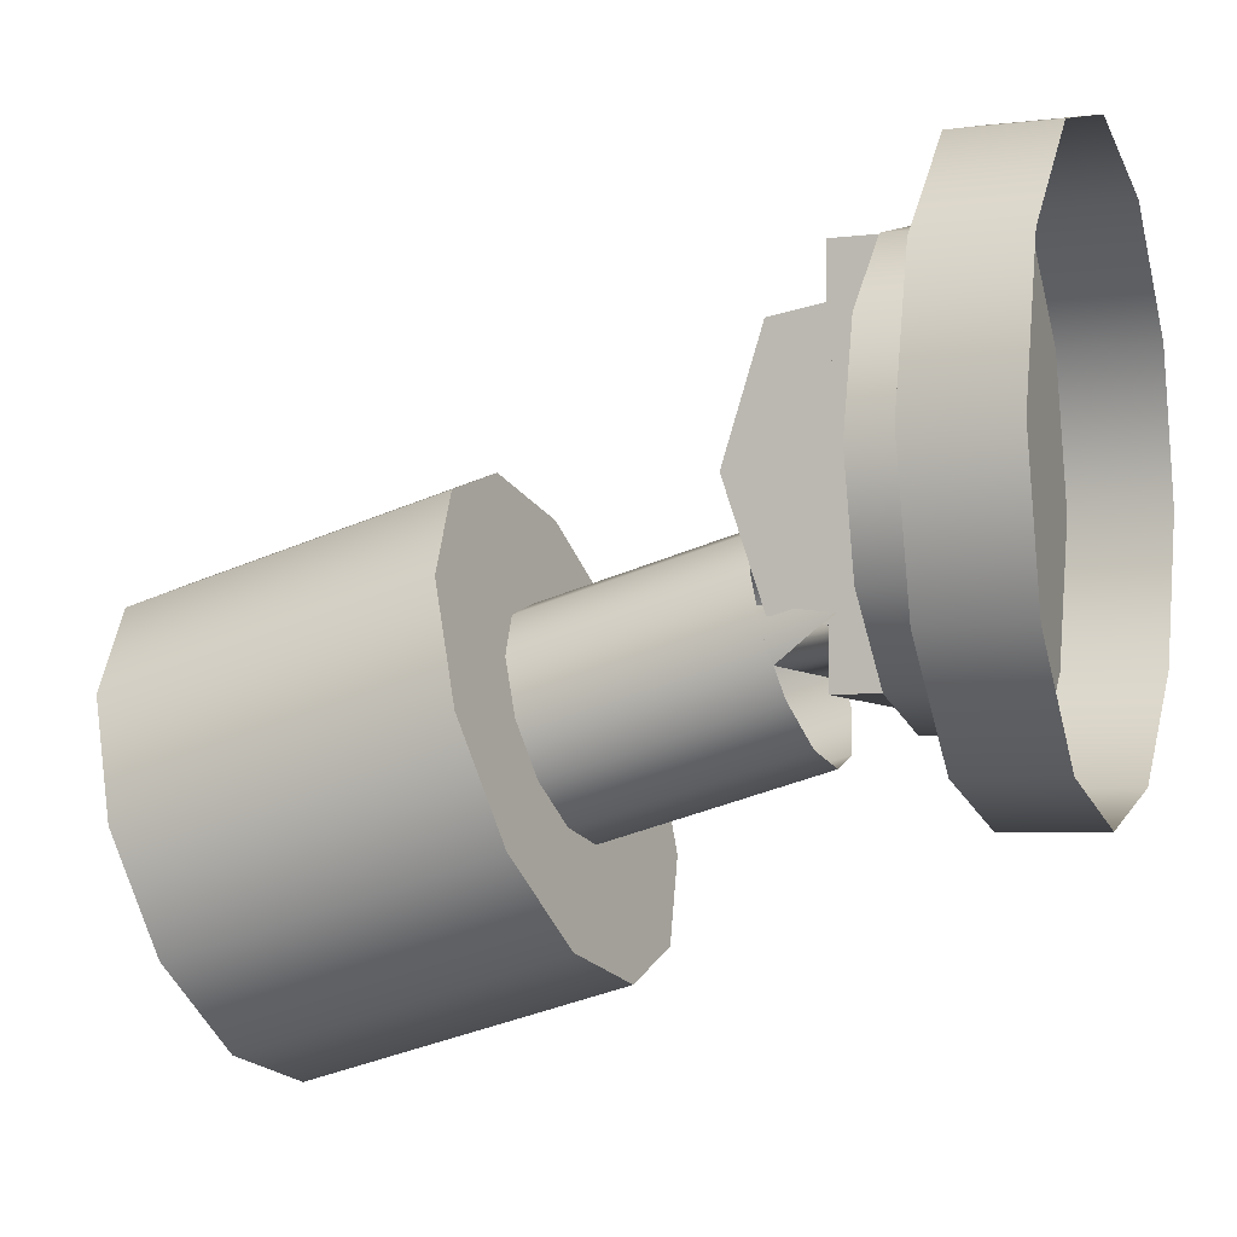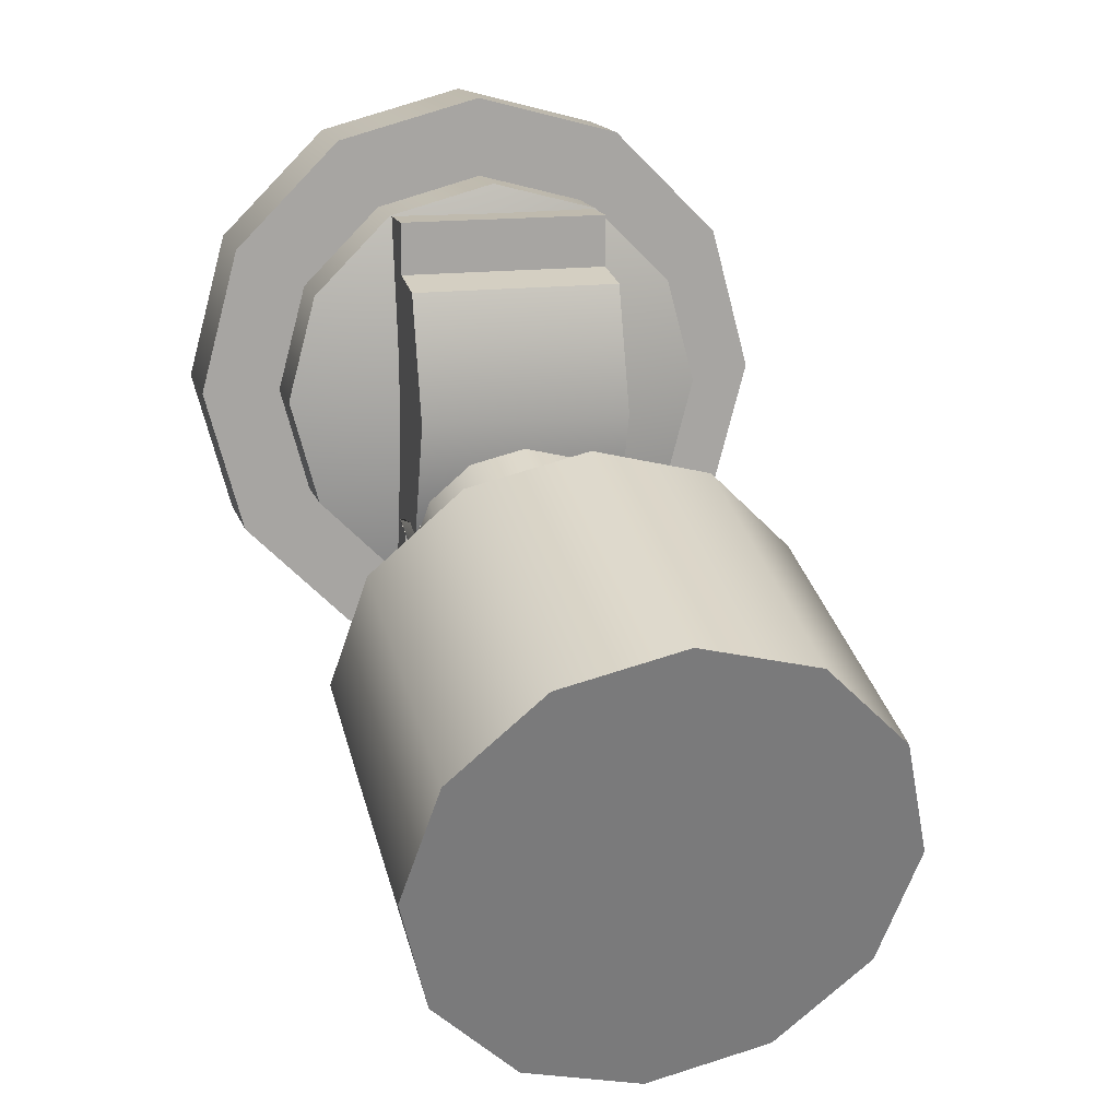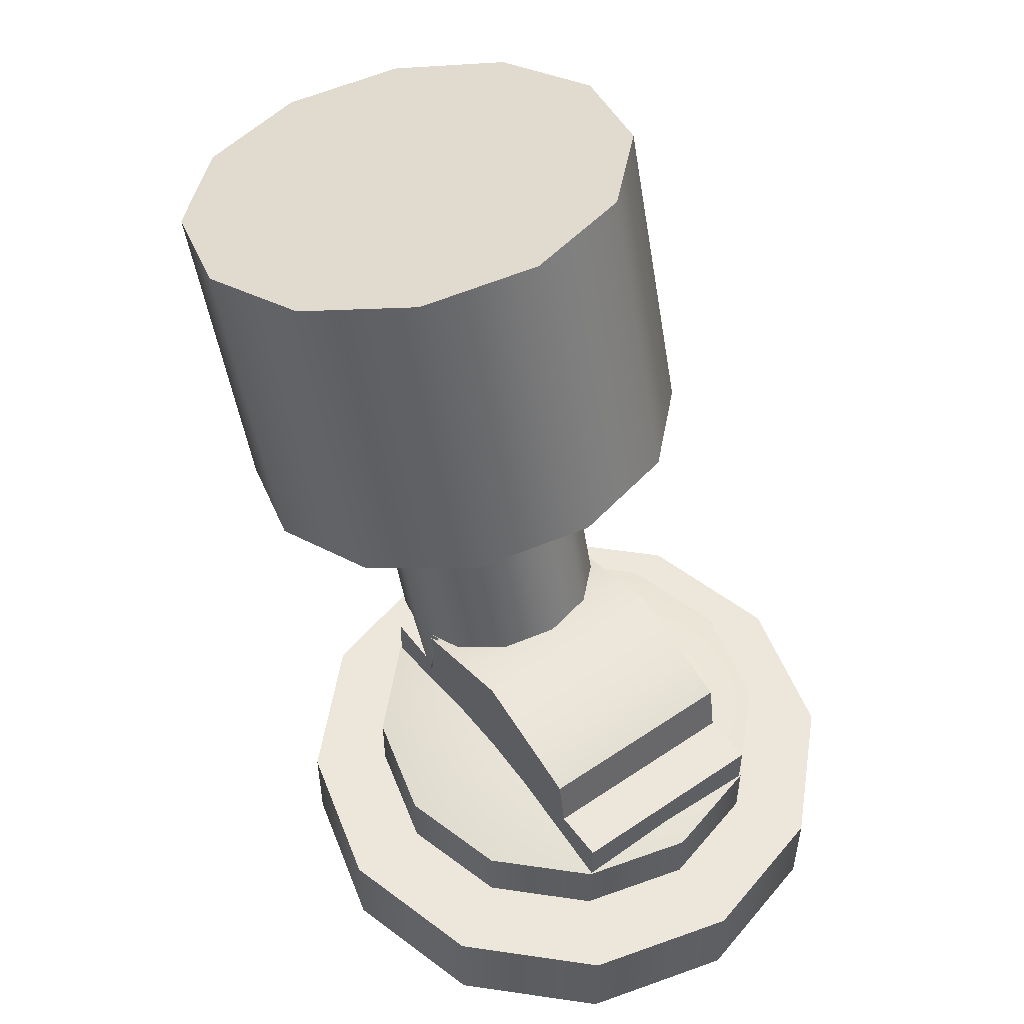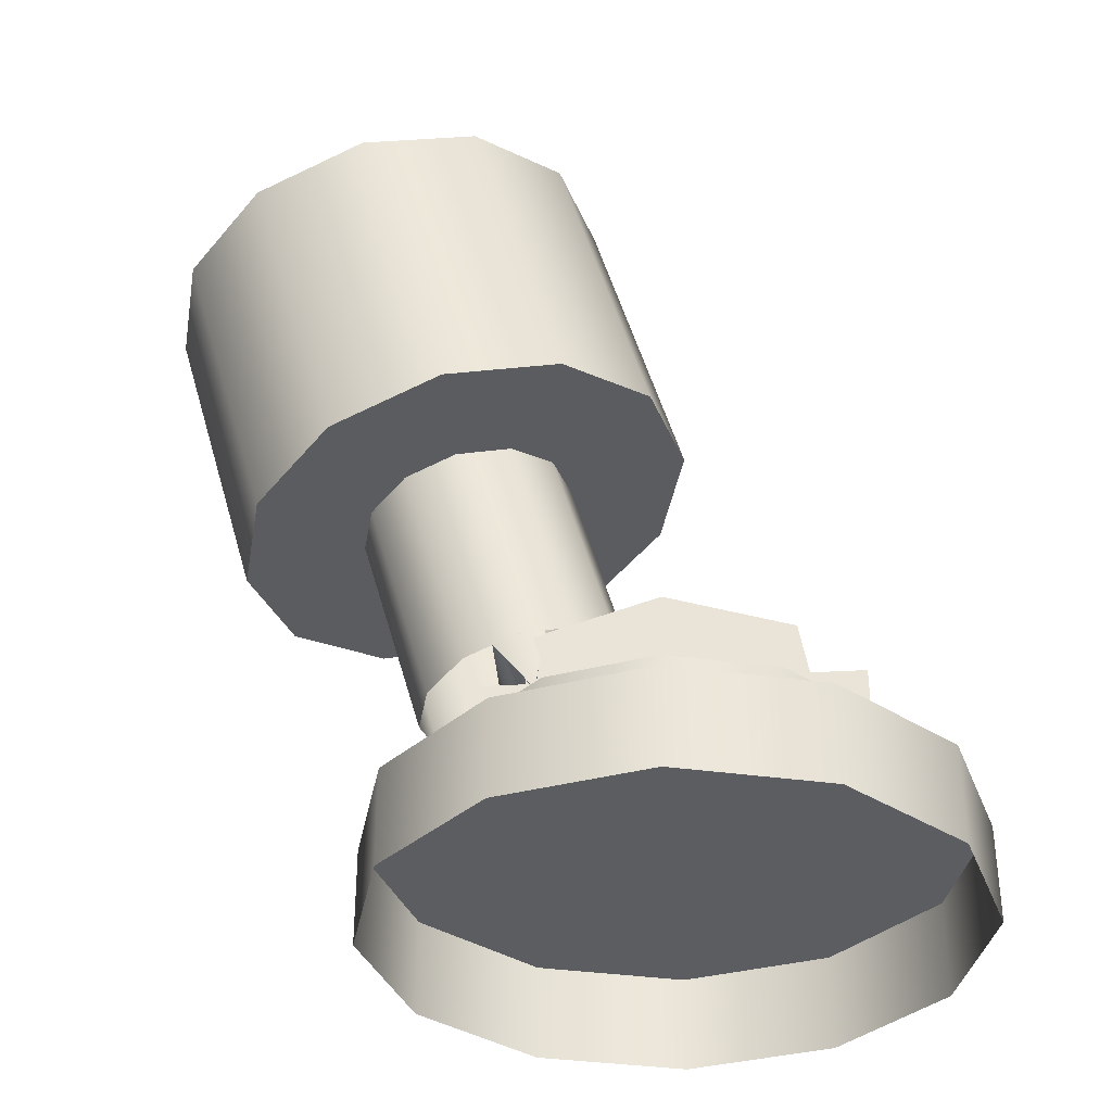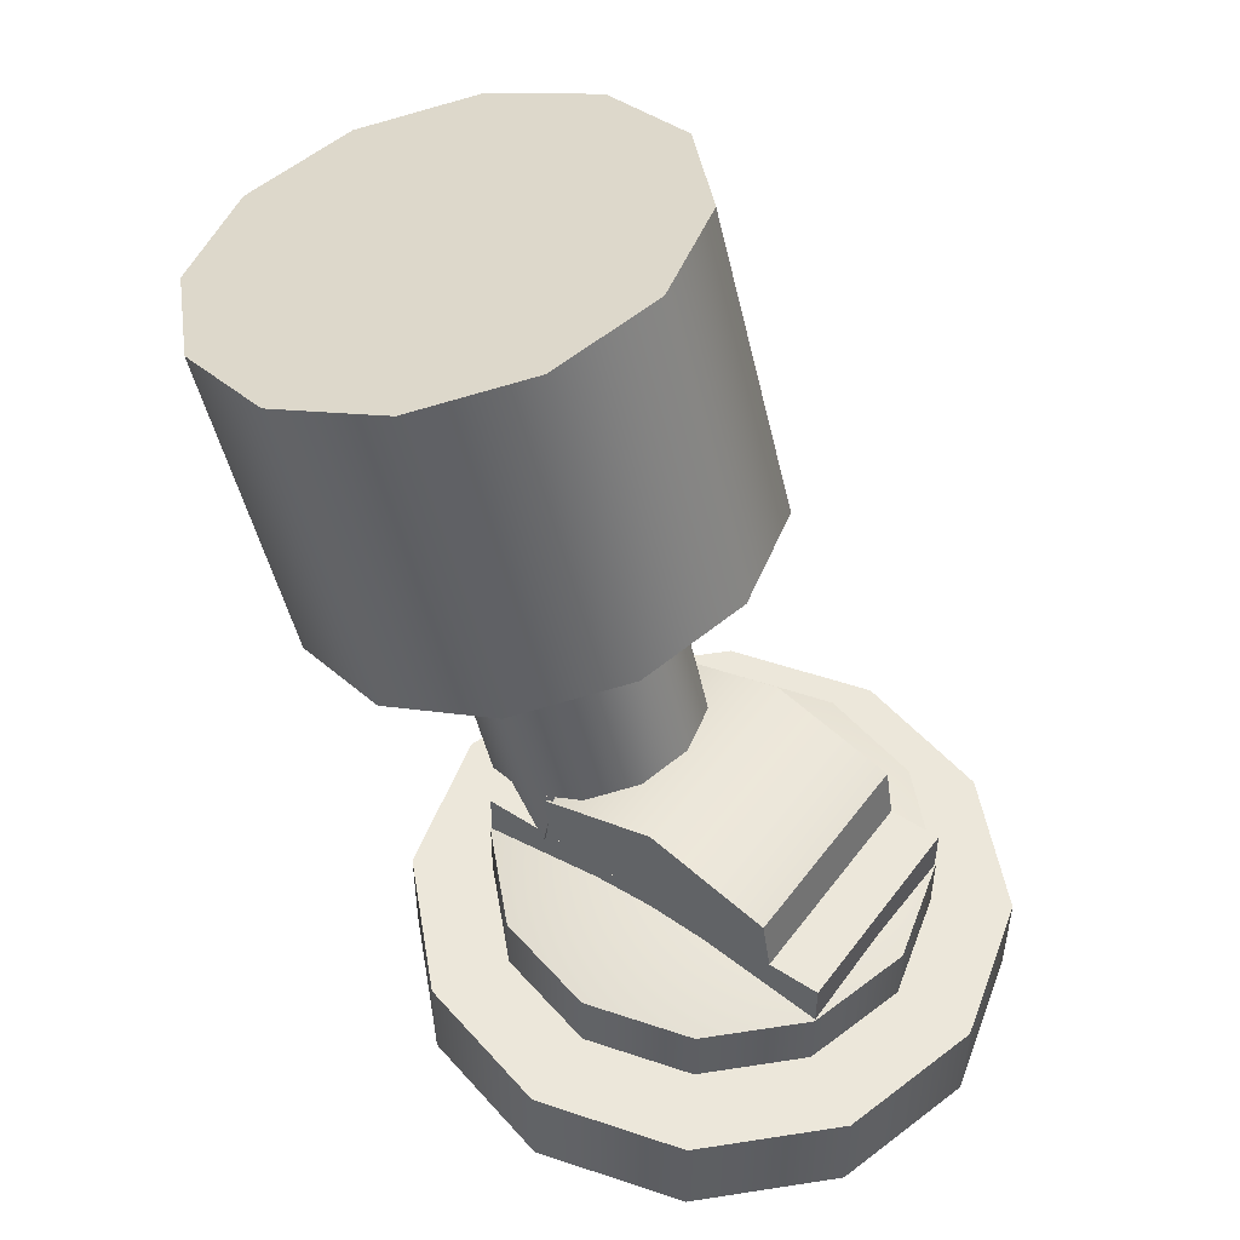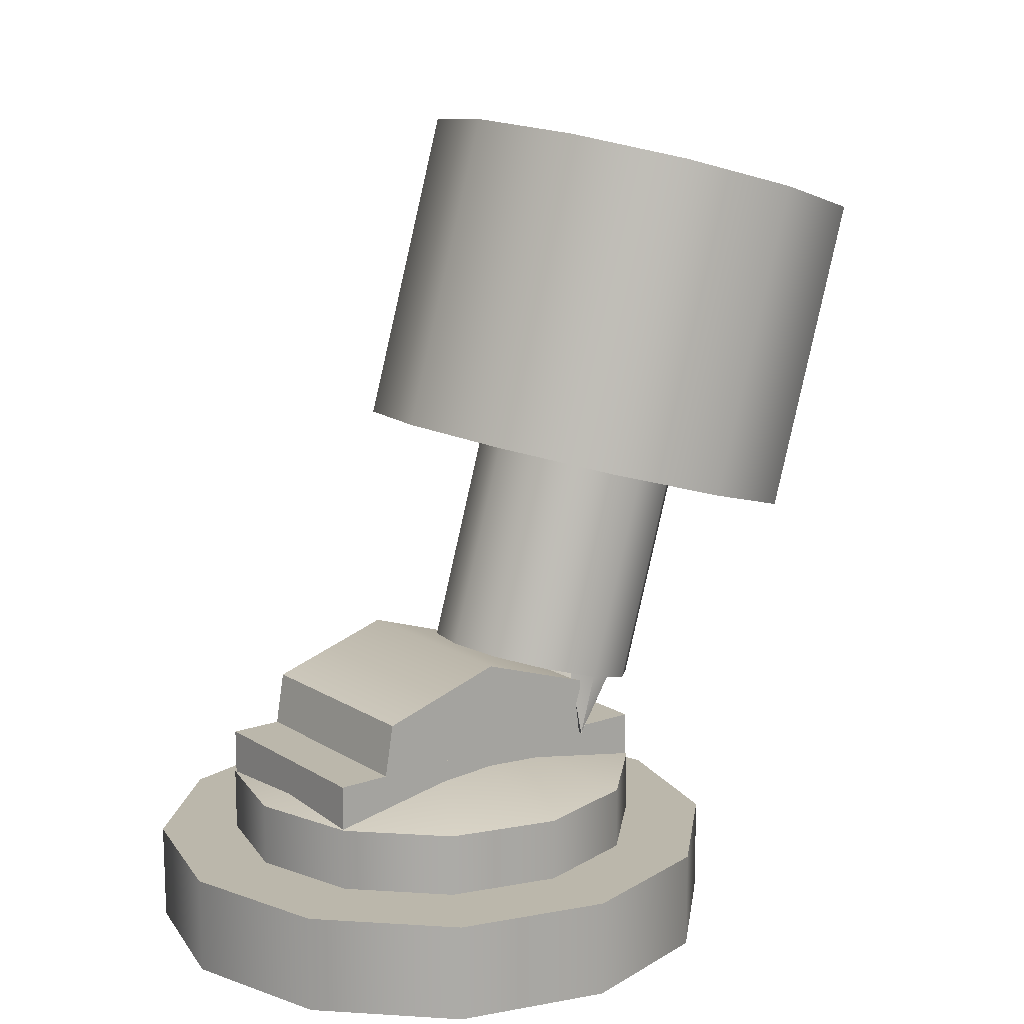
<metadata>
{"format":"obj","ext":"obj","renderer":"f3d","projection":"perspective","resolution":1024,"background":"white","views":[{"elev":-5.0,"azim":-69.1,"up":"+Z"},{"elev":15.7,"azim":165.4,"up":"+Z"},{"elev":52.8,"azim":-36.1,"up":"+Y"},{"elev":-35.7,"azim":-85.6,"up":"+Y"},{"elev":50.4,"azim":-54.7,"up":"+Y"},{"elev":14.2,"azim":52.8,"up":"+Y"}]}
</metadata>
<code>
v 3 0 0
v 3 1 0
v 2.598 0 1.5
v 2.598 1 1.5
v 1.5 0 2.598
v 1.5 1 2.598
v 0 0 3
v 0 1 3
v -1.5 0 2.598
v -1.5 1 2.598
v -2.598 0 1.5
v -2.598 1 1.5
v -3 0 0
v -3 1 0
v -2.598 0 -1.5
v -2.598 1 -1.5
v -1.5 0 -2.598
v -1.5 1 -2.598
v -0 0 -3
v -0 1 -3
v 1.5 0 -2.598
v 1.5 1 -2.598
v 2.598 0 -1.5
v 2.598 1 -1.5
v 0 1 0
v 2.187 1 -0
v 2.187 1.643 -0
v 1.894 1 1.093
v 1.894 1.643 1.093
v 1.093 1 1.894
v 1.093 1.643 1.894
v 0 1 2.187
v 0 1.643 2.187
v -1.093 1 1.894
v -1.093 1.643 1.894
v -1.894 1 1.093
v -1.894 1.643 1.093
v -2.187 1 -0
v -2.187 1.643 -0
v -1.894 1 -1.093
v -1.894 1.643 -1.093
v -1.093 1 -1.894
v -1.093 1.643 -1.894
v 0 1 -2.187
v 0 1.643 -2.187
v 1.093 1 -1.894
v 1.093 1.643 -1.894
v 1.894 1 -1.093
v 1.894 1.643 -1.093
v 0 2.19 -0
v -1.074 2.108 1.889
v -1.074 1.621 1.889
v 1.074 2.108 1.889
v 1.074 1.621 1.889
v 1.074 2.108 -1.889
v 1.074 1.621 -1.889
v -1.074 2.108 -1.889
v -1.074 1.621 -1.889
v -1.074 3.041 -0.009353
v -1.074 2.063 -0.009353
v 1.074 3.041 -0.009353
v 1.074 2.063 -0.009353
v 1.074 2.641 -1.226
v 1.074 2.063 -1.324
v -1.074 2.641 -1.226
v -1.074 2.063 -1.324
v -1.074 2.641 1.263
v -1.074 2.063 1.361
v 1.074 2.641 1.263
v 1.074 2.063 1.361
v 1.111 2.657 -1.399
v 1.111 6.504 -2.502
v 0.9623 2.813 -0.8551
v 0.9623 6.66 -1.958
v 0.5556 2.925 -0.4642
v 0.5556 6.772 -1.567
v 0 2.966 -0.3211
v 0 6.813 -1.424
v -0.5556 2.925 -0.4642
v -0.5556 6.772 -1.567
v -0.9623 2.813 -0.8551
v -0.9623 6.66 -1.958
v -1.111 2.657 -1.399
v -1.111 6.504 -2.502
v -0.9623 2.507 -1.923
v -0.9623 6.354 -3.026
v -0.5556 2.395 -2.314
v -0.5556 6.242 -3.417
v 0 2.354 -2.457
v 0 6.201 -3.56
v 0.5556 2.395 -2.314
v 0.5556 6.242 -3.417
v 0.9623 2.507 -1.923
v 0.9623 6.354 -3.026
v -1.109 2.657 -1.399
v -1.109 2.04 -1.222
v 1.109 2.657 -1.399
v 1.109 2.04 -1.222
v 1.044 2.589 -1.637
v 1.114 2.04 -1.222
v -1.044 2.589 -1.637
v -1.041 2.734 -1.13
v 1.031 2.734 -1.13
v 2.364 4.865 -2.03
v 2.364 8.052 -2.943
v 2.047 5.191 -0.8937
v 2.047 8.377 -1.807
v 1.182 5.43 -0.0621
v 1.182 8.616 -0.9758
v 0 5.517 0.2423
v 0 8.703 -0.6714
v -1.182 5.43 -0.0621
v -1.182 8.616 -0.9758
v -2.047 5.191 -0.8937
v -2.047 8.377 -1.807
v -2.364 4.865 -2.03
v -2.364 8.052 -2.943
v -2.047 4.54 -3.166
v -2.047 7.726 -4.079
v -1.182 4.301 -3.997
v -1.182 7.487 -4.911
v 0 4.214 -4.302
v 0 7.4 -5.216
v 1.182 4.301 -3.997
v 1.182 7.487 -4.911
v 2.047 4.54 -3.166
v 2.047 7.726 -4.079
v 0 8.052 -2.943
v 0 4.865 -2.03
g LockNut
f 2 25 4
f 1 2 3
f 2 4 3
f 4 25 6
f 3 4 6
f 3 6 5
f 6 25 8
f 5 6 7
f 6 8 7
f 8 25 10
f 7 8 10
f 7 10 9
f 10 25 12
f 9 10 11
f 10 12 11
f 12 25 14
f 11 12 14
f 11 14 13
f 14 25 16
f 13 14 15
f 14 16 15
f 16 25 18
f 15 16 18
f 15 18 17
f 18 25 20
f 17 18 19
f 18 20 19
f 20 25 22
f 19 20 22
f 19 22 21
f 22 25 24
f 21 22 23
f 22 24 23
f 24 25 2
f 23 24 2
f 23 2 1
g SwitchBase
f 27 50 29
f 26 27 28
f 27 29 28
f 29 50 31
f 28 29 31
f 28 31 30
f 31 50 33
f 30 31 32
f 31 33 32
f 33 50 35
f 32 33 35
f 32 35 34
f 35 50 37
f 34 35 36
f 35 37 36
f 37 50 39
f 36 37 39
f 36 39 38
f 39 50 41
f 38 39 40
f 39 41 40
f 41 50 43
f 40 41 43
f 40 43 42
f 43 50 45
f 42 43 44
f 43 45 44
f 45 50 47
f 44 45 47
f 44 47 46
f 47 50 49
f 46 47 48
f 47 49 48
f 49 50 27
f 48 49 27
f 48 27 26
g Slider
f 51 52 53
f 52 54 53
f 53 54 55
f 54 56 55
f 55 56 57
f 56 58 57
f 57 58 51
f 58 52 51
f 57 51 55
f 51 53 55
f 52 58 54
f 58 56 54
g LockingTine
f 67 68 69
f 68 70 69
f 61 62 63
f 62 64 63
f 63 64 65
f 64 66 65
f 65 66 59
f 66 60 59
f 65 59 63
f 59 61 63
f 60 66 62
f 66 64 62
f 67 59 60
f 67 60 68
f 69 61 59
f 69 59 67
f 68 60 62
f 68 62 70
f 70 62 61
f 70 61 69
g Switch
f 71 72 73
f 72 74 73
f 73 74 76
f 73 76 75
f 75 76 77
f 76 78 77
f 77 78 80
f 77 80 79
f 79 80 81
f 80 82 81
f 81 82 84
f 81 84 83
f 83 84 85
f 84 86 85
f 85 86 88
f 85 88 87
f 87 88 89
f 88 90 89
f 89 90 92
f 89 92 91
f 91 92 93
f 92 94 93
f 93 94 72
f 93 72 71
f 102 96 103
f 96 100 103
f 97 98 99
f 98 100 99
f 99 100 101
f 100 96 101
f 101 96 95
f 101 95 99
f 95 97 99
f 102 95 96
f 103 97 95
f 103 95 102
f 100 98 97
f 100 97 103
f 104 106 129
f 105 128 107
f 104 105 106
f 105 107 106
f 106 108 129
f 107 128 109
f 106 107 109
f 106 109 108
f 108 110 129
f 109 128 111
f 108 109 110
f 109 111 110
f 110 112 129
f 111 128 113
f 110 111 113
f 110 113 112
f 112 114 129
f 113 128 115
f 112 113 114
f 113 115 114
f 114 116 129
f 115 128 117
f 114 115 117
f 114 117 116
f 116 118 129
f 117 128 119
f 116 117 118
f 117 119 118
f 118 120 129
f 119 128 121
f 118 119 121
f 118 121 120
f 120 122 129
f 121 128 123
f 120 121 122
f 121 123 122
f 122 124 129
f 123 128 125
f 122 123 125
f 122 125 124
f 124 126 129
f 125 128 127
f 124 125 126
f 125 127 126
f 126 104 129
f 127 128 105
f 126 127 105
f 126 105 104

</code>
